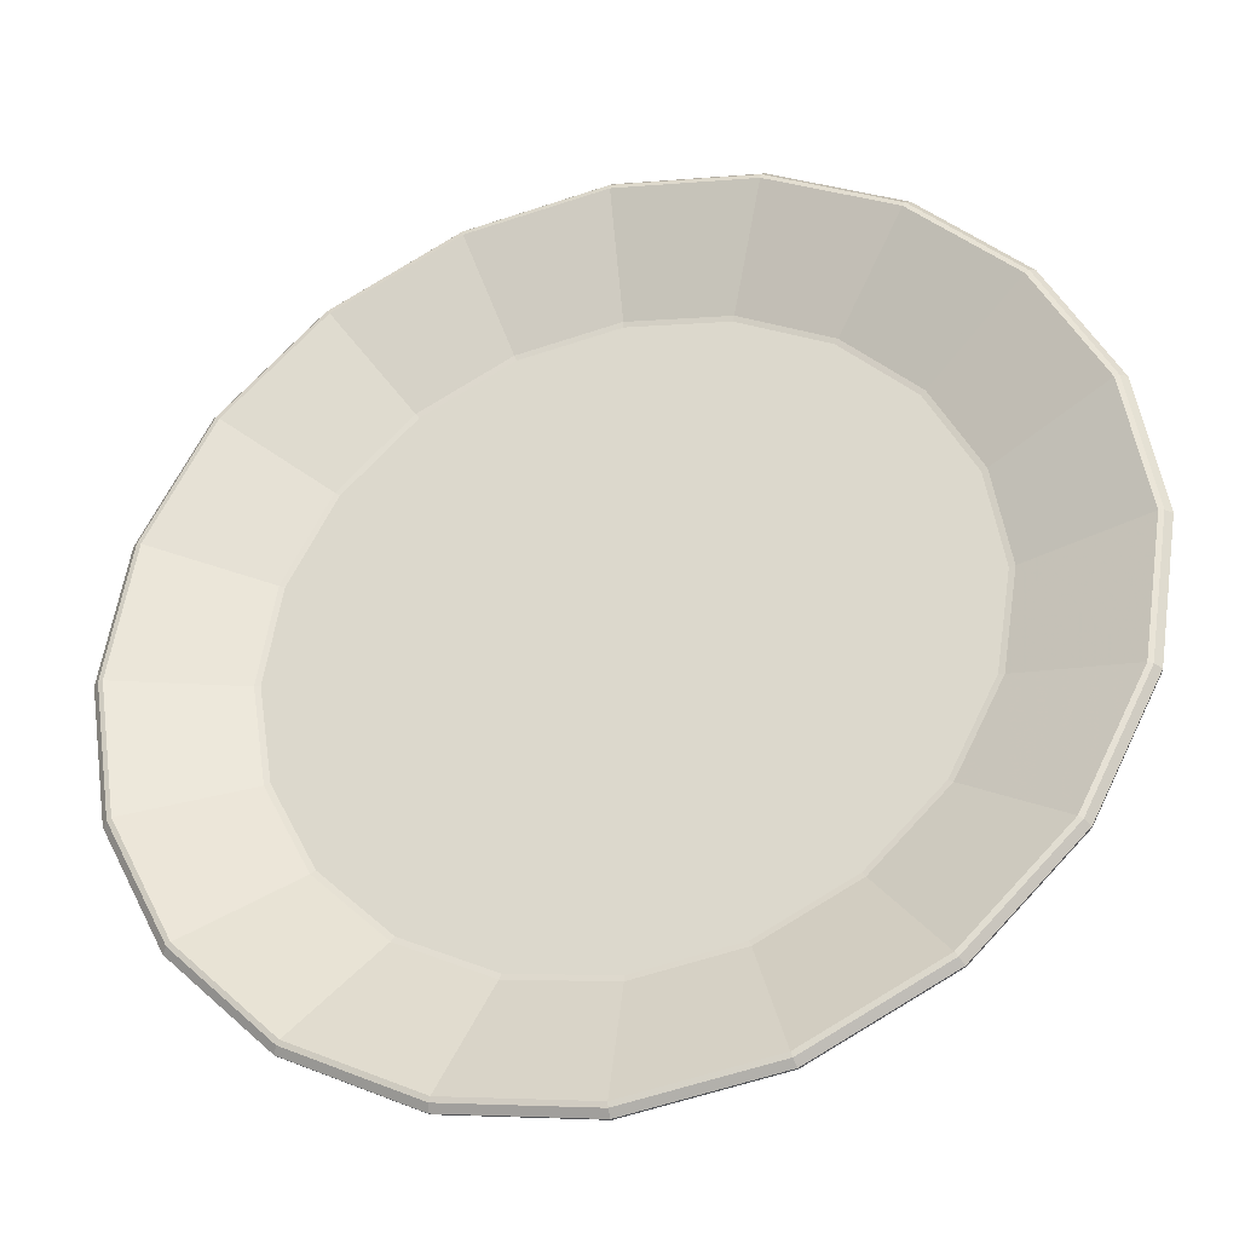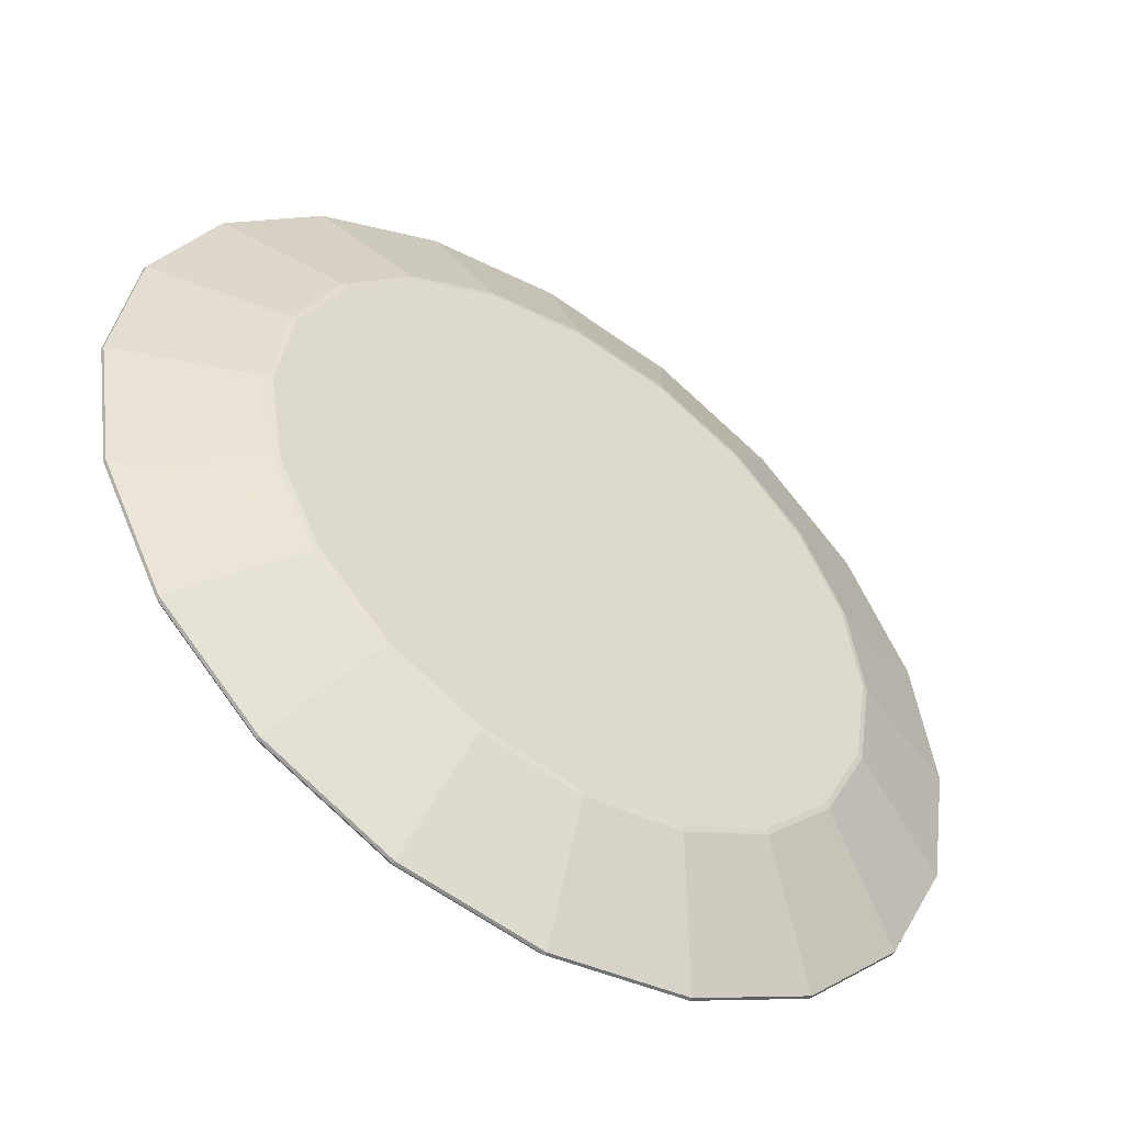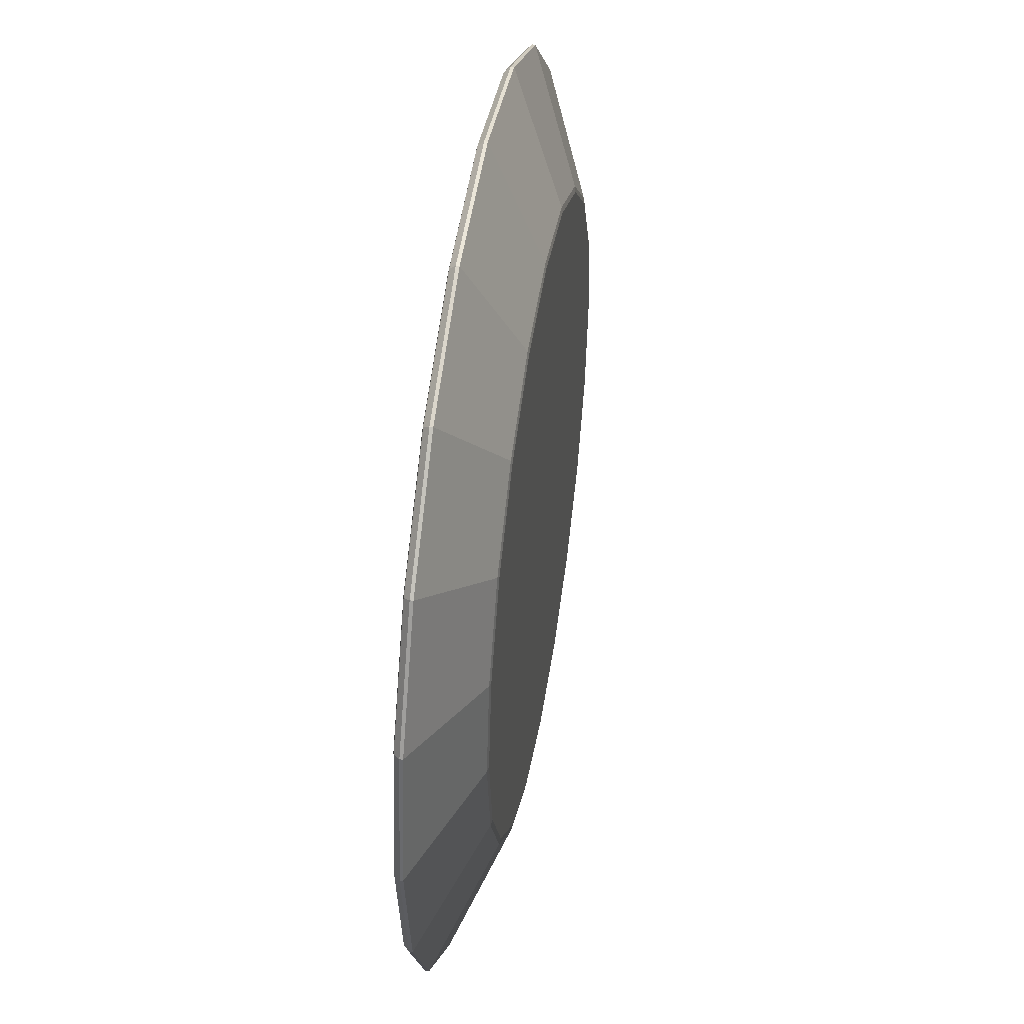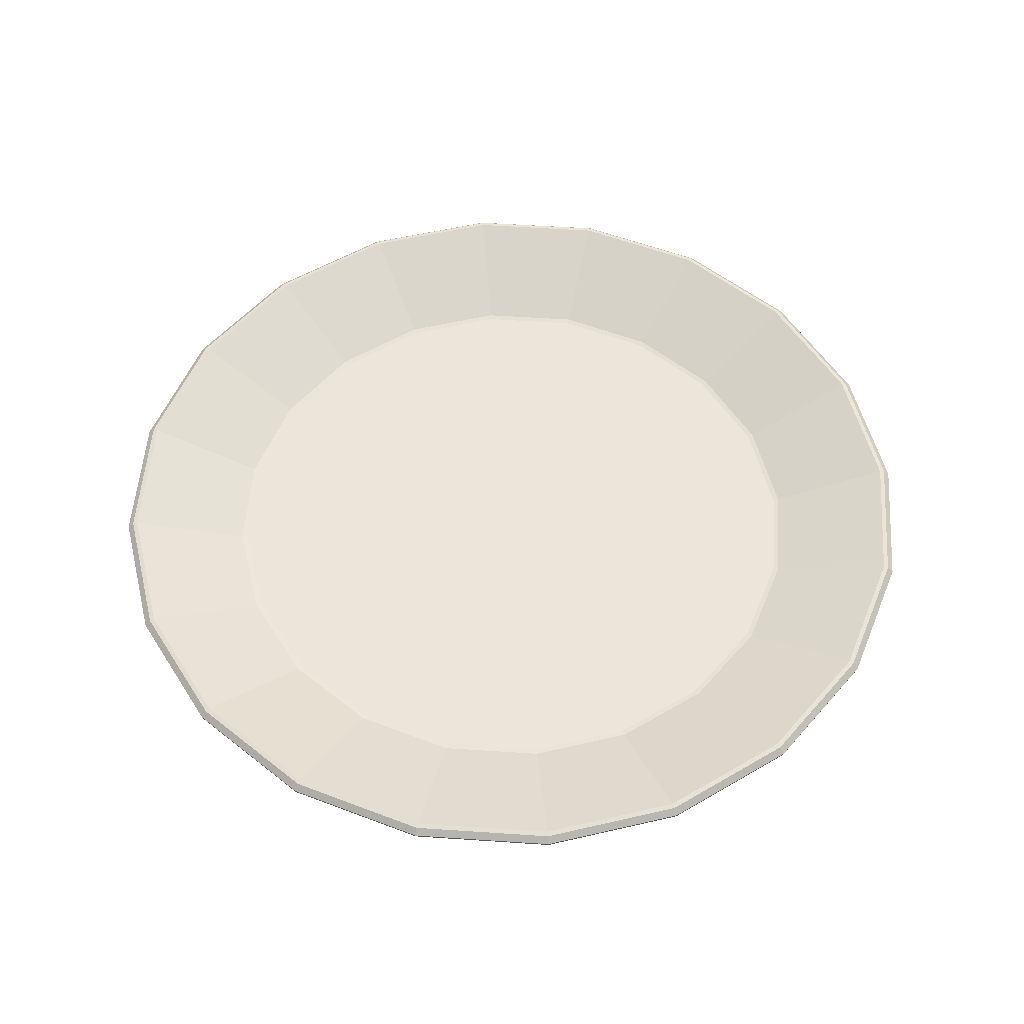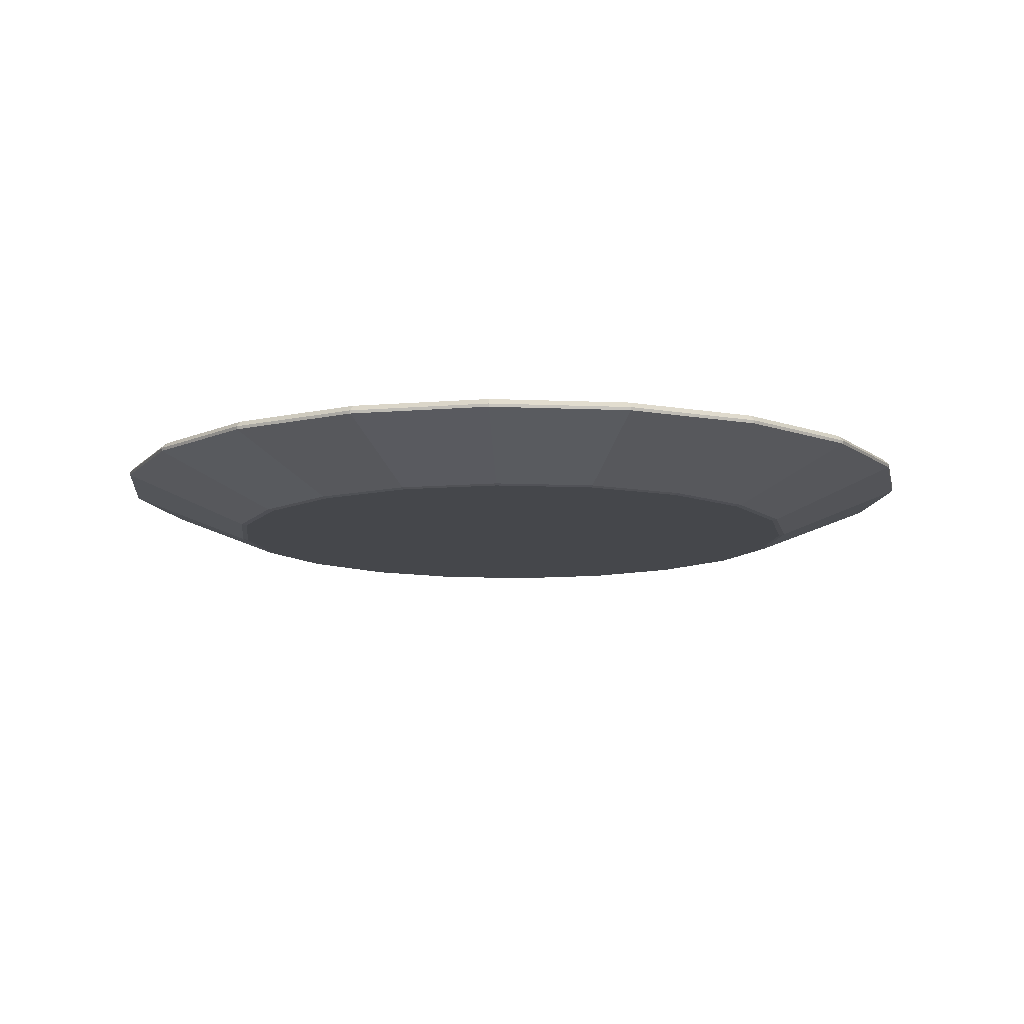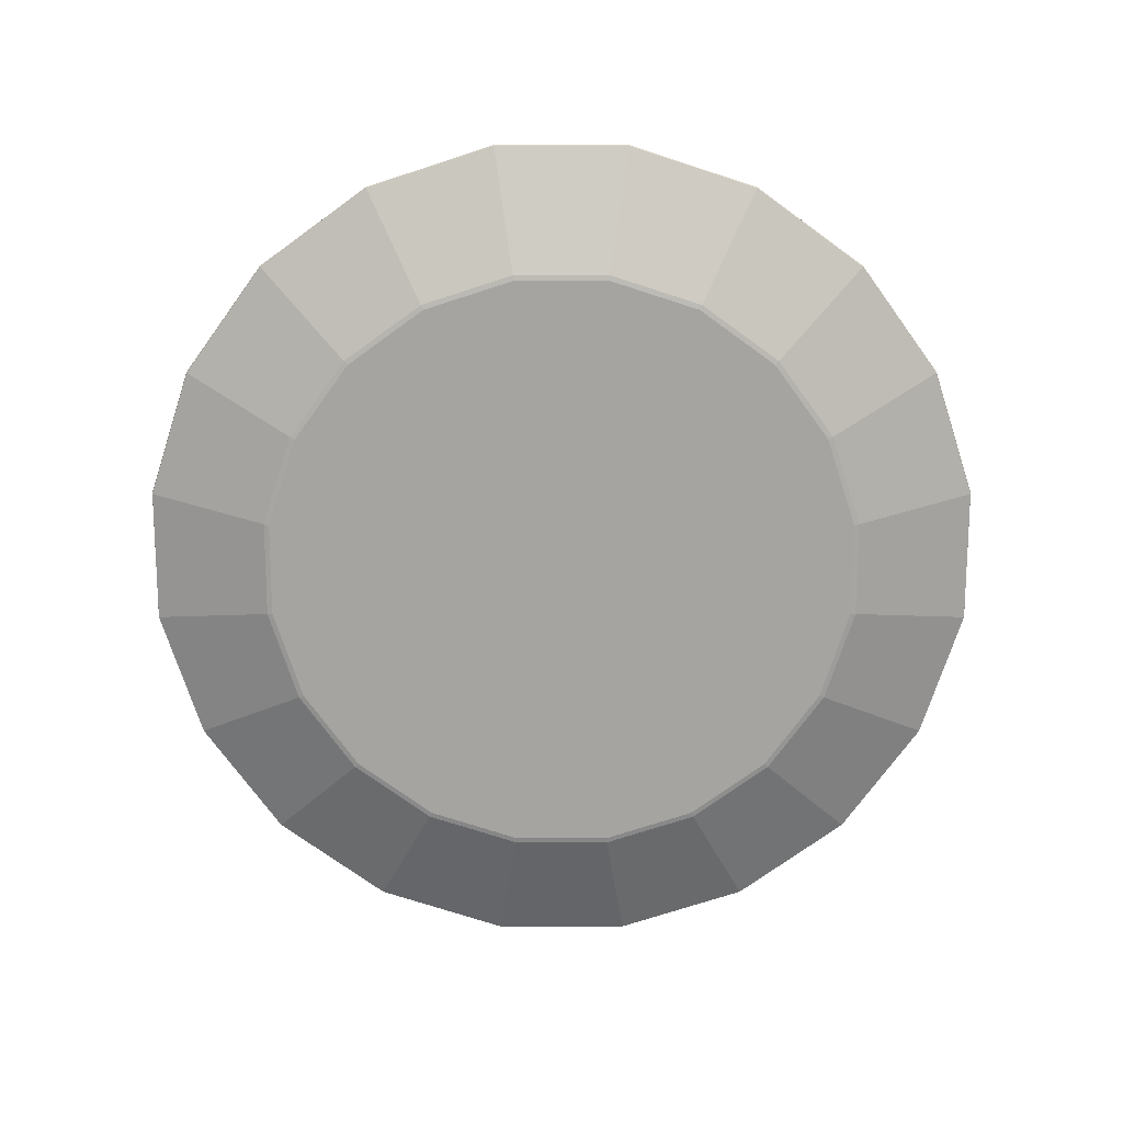
<metadata>
{"format":"obj","ext":"obj","renderer":"f3d","projection":"perspective","resolution":1024,"background":"white","views":[{"elev":-34.1,"azim":-164.1,"up":"+Z"},{"elev":-50.2,"azim":-34.1,"up":"+Z"},{"elev":45.9,"azim":-80.7,"up":"+Z"},{"elev":54.3,"azim":157.1,"up":"+Y"},{"elev":-10.6,"azim":-105.1,"up":"+Y"},{"elev":-73.4,"azim":9.0,"up":"+Y"}]}
</metadata>
<code>
v -10.26 2.13 14.12
v -5.395 2.13 16.6
v -5.388 2.01 16.58
v -10.25 2.01 14.1
v -14.12 2.13 10.26
v 0 2.01 17.43
v 0 2.13 17.46
v -14.1 2.01 10.25
v -16.6 2.13 5.395
v 5.388 2.01 16.58
v 5.395 2.13 16.6
v -16.58 2.01 5.388
v -17.46 2.13 0
v 10.25 2.01 14.1
v 10.26 2.13 14.12
v -17.43 2.01 0
v -16.6 2.13 -5.395
v 14.1 2.01 10.25
v 14.12 2.13 10.26
v -16.58 2.01 -5.388
v -14.12 2.13 -10.26
v 16.58 2.01 5.388
v 16.6 2.13 5.395
v -14.1 2.01 -10.25
v -10.26 2.13 -14.12
v 17.43 2.01 0
v 17.46 2.13 0
v -10.25 2.01 -14.1
v -5.395 2.13 -16.6
v 16.58 2.01 -5.388
v 16.6 2.13 -5.395
v -5.388 2.01 -16.58
v 0 2.13 -17.46
v 14.1 2.01 -10.25
v 14.12 2.13 -10.26
v 0 2.01 -17.43
v 5.395 2.13 -16.6
v 10.25 2.01 -14.1
v 10.26 2.13 -14.12
v 5.388 2.01 -16.58
v 12.46 0.0411 0
v 11.85 0.0411 -3.851
v 10.08 0.0411 -7.325
v 7.325 0.0411 -10.08
v 3.851 0.0411 -11.85
v 0 0.0411 -12.46
v 11.85 0.0411 3.851
v -3.851 0.0411 -11.85
v 10.08 0.0411 7.325
v -7.325 0.0411 -10.08
v 7.325 0.0411 10.08
v -10.08 0.0411 -7.325
v 3.851 0.0411 11.85
v -11.85 0.0411 -3.851
v 0 0.0411 12.46
v -12.46 0.0411 0
v -3.851 0.0411 11.85
v -11.85 0.0411 3.851
v -7.325 0.0411 10.08
v -10.08 0.0411 7.325
v 3.784 0 11.65
v 0 0 12.25
v -3.784 0 11.65
v -7.199 0 9.908
v 0 0 0
v 7.199 0 9.908
v -9.908 0 7.199
v -11.65 0 3.784
v 9.908 0 7.199
v -12.25 0 0
v 11.65 0 3.784
v -11.65 0 -3.784
v 12.25 0 0
v -9.908 0 -7.199
v 11.65 0 -3.784
v -7.199 0 -9.908
v 9.908 0 -7.199
v -3.784 0 -11.65
v 7.199 0 -9.908
v 0 0 -12.25
v 3.784 0 -11.65
v 0 2.364 17.22
v -5.321 2.364 16.38
v 5.321 2.364 16.38
v -10.12 2.364 13.93
v 10.12 2.364 13.93
v -13.93 2.364 10.12
v 13.93 2.364 10.12
v -16.38 2.364 5.321
v 16.38 2.364 5.321
v -17.22 2.364 0
v 17.22 2.364 0
v -16.38 2.364 -5.321
v 16.38 2.364 -5.321
v -13.93 2.364 -10.12
v 13.93 2.364 -10.12
v -10.12 2.364 -13.93
v 10.12 2.364 -13.93
v -5.321 2.364 -16.38
v 5.321 2.364 -16.38
v 0 2.364 -17.22
v 16.2 2.404 -5.264
v 13.78 2.404 -10.01
v 10.01 2.404 -13.78
v 5.264 2.404 -16.2
v 0 2.404 -17.04
v -5.264 2.404 -16.2
v 17.04 2.404 0
v -10.01 2.404 -13.78
v 16.2 2.404 5.264
v -13.78 2.404 -10.01
v 13.78 2.404 10.01
v -16.2 2.404 -5.264
v 10.01 2.404 13.78
v -17.04 2.404 0
v 5.264 2.404 16.2
v -16.2 2.404 5.264
v 0 2.404 17.04
v -13.78 2.404 10.01
v -5.264 2.404 16.2
v -10.01 2.404 13.78
v 7.326 0.7261 10.08
v 3.851 0.7261 11.85
v 0 0.7261 12.46
v -3.851 0.7261 11.85
v -7.326 0.7261 10.08
v -10.08 0.7261 7.326
v 10.08 0.7261 7.326
v -11.85 0.7261 3.851
v 11.85 0.7261 3.851
v -12.46 0.7261 0
v 12.46 0.7261 0
v -11.85 0.7261 -3.851
v 11.85 0.7261 -3.851
v -10.08 0.7261 -7.326
v 10.08 0.7261 -7.326
v -7.326 0.7261 -10.08
v 7.326 0.7261 -10.08
v -3.851 0.7261 -11.85
v 3.851 0.7261 -11.85
v 0 0.7261 -12.46
v 11.65 0.6877 -3.784
v 9.908 0.6877 -7.199
v 7.199 0.6877 -9.908
v 3.784 0.6877 -11.65
v 0 0.6877 0
v 12.25 0.6877 0
v 0 0.6877 -12.25
v -3.784 0.6877 -11.65
v 11.65 0.6877 3.784
v -7.199 0.6877 -9.908
v 9.908 0.6877 7.199
v -9.908 0.6877 -7.199
v 7.199 0.6877 9.908
v -11.65 0.6877 -3.784
v 3.784 0.6877 11.65
v -12.25 0.6877 0
v 0 0.6877 12.25
v -11.65 0.6877 3.784
v -3.784 0.6877 11.65
v -9.908 0.6877 7.199
v -7.199 0.6877 9.908
f 3 2 1
f 4 3 1
f 4 1 5
f 3 6 2
f 6 7 2
f 8 4 5
f 8 5 9
f 7 6 10
f 11 7 10
f 12 8 9
f 12 9 13
f 10 14 11
f 14 15 11
f 16 12 13
f 16 13 17
f 14 18 15
f 18 19 15
f 20 16 17
f 20 17 21
f 18 22 19
f 22 23 19
f 24 20 21
f 24 21 25
f 22 26 23
f 26 27 23
f 28 24 25
f 28 25 29
f 26 30 27
f 30 31 27
f 32 28 29
f 32 29 33
f 30 34 31
f 34 35 31
f 36 32 33
f 36 33 37
f 34 38 35
f 38 39 35
f 40 37 39
f 40 36 37
f 38 40 39
f 30 26 41
f 34 30 42
f 42 30 41
f 38 34 43
f 43 34 42
f 40 38 44
f 44 38 43
f 36 40 45
f 45 40 44
f 32 36 46
f 46 36 45
f 41 26 47
f 26 22 47
f 48 32 46
f 28 32 48
f 47 22 49
f 22 18 49
f 50 28 48
f 24 28 50
f 49 18 51
f 18 14 51
f 52 24 50
f 20 24 52
f 51 14 53
f 14 10 53
f 54 20 52
f 16 20 54
f 53 10 55
f 10 6 55
f 56 16 54
f 12 16 56
f 55 6 57
f 6 3 57
f 58 12 56
f 8 12 58
f 57 3 59
f 3 4 59
f 4 8 60
f 60 8 58
f 59 4 60
f 53 55 61
f 62 55 57
f 55 62 61
f 63 57 59
f 63 62 57
f 64 59 60
f 64 63 59
f 63 65 62
f 62 65 61
f 64 65 63
f 61 65 66
f 61 66 53
f 67 65 64
f 67 64 60
f 67 60 58
f 66 51 53
f 68 67 58
f 68 65 67
f 68 58 56
f 66 69 51
f 66 65 69
f 69 49 51
f 70 68 56
f 70 65 68
f 70 56 54
f 69 71 49
f 69 65 71
f 71 47 49
f 72 70 54
f 72 65 70
f 72 54 52
f 71 73 47
f 71 65 73
f 74 65 72
f 74 72 52
f 73 65 75
f 73 41 47
f 73 75 41
f 74 52 50
f 75 42 41
f 76 74 50
f 76 65 74
f 76 50 48
f 75 77 42
f 75 65 77
f 77 43 42
f 78 76 48
f 78 65 76
f 78 48 46
f 77 79 43
f 77 65 79
f 79 44 43
f 80 78 46
f 80 65 78
f 80 46 45
f 81 45 44
f 79 81 44
f 79 65 81
f 81 65 80
f 81 80 45
f 7 82 2
f 82 83 2
f 2 83 1
f 84 82 7
f 11 84 7
f 83 85 1
f 1 85 5
f 86 84 11
f 15 86 11
f 85 87 5
f 5 87 9
f 88 86 15
f 19 88 15
f 87 89 9
f 9 89 13
f 90 88 19
f 23 90 19
f 89 91 13
f 13 91 17
f 92 90 23
f 27 92 23
f 91 93 17
f 17 93 21
f 94 92 27
f 31 94 27
f 93 95 21
f 21 95 25
f 96 94 31
f 35 96 31
f 95 97 25
f 25 97 29
f 98 96 35
f 39 98 35
f 97 99 29
f 29 99 33
f 100 98 39
f 37 100 39
f 33 101 37
f 99 101 33
f 101 100 37
f 94 96 102
f 96 98 103
f 96 103 102
f 98 100 104
f 98 104 103
f 100 101 105
f 100 105 104
f 101 99 106
f 101 106 105
f 99 97 107
f 99 107 106
f 94 102 108
f 92 94 108
f 97 109 107
f 97 95 109
f 92 108 110
f 90 92 110
f 95 111 109
f 95 93 111
f 90 110 112
f 88 90 112
f 93 113 111
f 93 91 113
f 88 112 114
f 86 88 114
f 91 115 113
f 91 89 115
f 114 116 86
f 116 84 86
f 89 117 115
f 89 87 117
f 116 118 84
f 118 82 84
f 87 119 117
f 87 85 119
f 82 118 120
f 83 82 120
f 85 83 121
f 85 121 119
f 83 120 121
f 116 114 122
f 118 116 123
f 123 116 122
f 120 118 124
f 124 118 123
f 121 120 125
f 125 120 124
f 119 121 126
f 126 121 125
f 117 119 127
f 127 119 126
f 122 114 128
f 114 112 128
f 129 117 127
f 115 117 129
f 128 112 130
f 112 110 130
f 131 115 129
f 113 115 131
f 130 110 132
f 110 108 132
f 133 113 131
f 111 113 133
f 132 108 134
f 108 102 134
f 135 111 133
f 109 111 135
f 134 102 136
f 102 103 136
f 137 109 135
f 107 109 137
f 136 103 138
f 103 104 138
f 139 107 137
f 106 107 139
f 138 104 140
f 104 105 140
f 105 106 141
f 141 106 139
f 140 105 141
f 134 136 142
f 136 138 143
f 136 143 142
f 138 140 144
f 138 144 143
f 140 141 145
f 140 145 144
f 144 146 143
f 143 146 142
f 145 146 144
f 142 146 147
f 134 142 147
f 148 146 145
f 141 148 145
f 141 139 148
f 132 134 147
f 139 149 148
f 149 146 148
f 139 137 149
f 132 147 150
f 147 146 150
f 130 132 150
f 137 151 149
f 151 146 149
f 137 135 151
f 130 150 152
f 150 146 152
f 128 130 152
f 135 153 151
f 153 146 151
f 135 133 153
f 152 146 154
f 128 152 154
f 155 146 153
f 133 155 153
f 154 146 156
f 122 128 154
f 122 154 156
f 133 131 155
f 123 122 156
f 131 157 155
f 157 146 155
f 131 129 157
f 156 158 123
f 156 146 158
f 158 124 123
f 129 159 157
f 159 146 157
f 129 127 159
f 124 158 160
f 158 146 160
f 125 124 160
f 127 161 159
f 161 146 159
f 127 126 161
f 160 146 162
f 125 160 162
f 162 146 161
f 126 162 161
f 126 125 162

</code>
